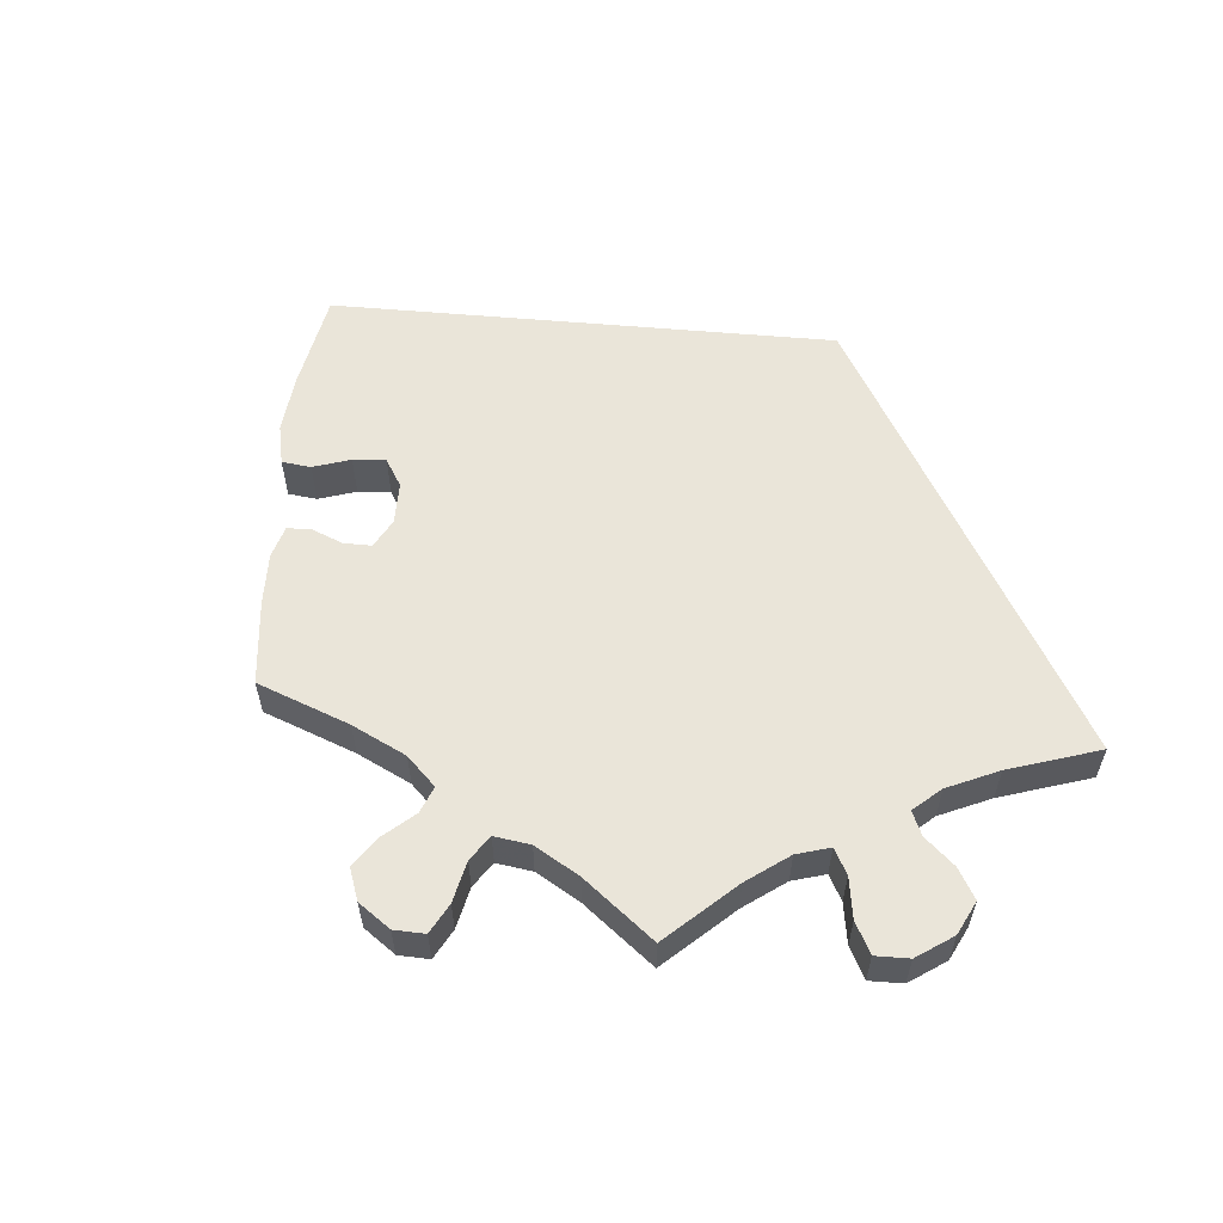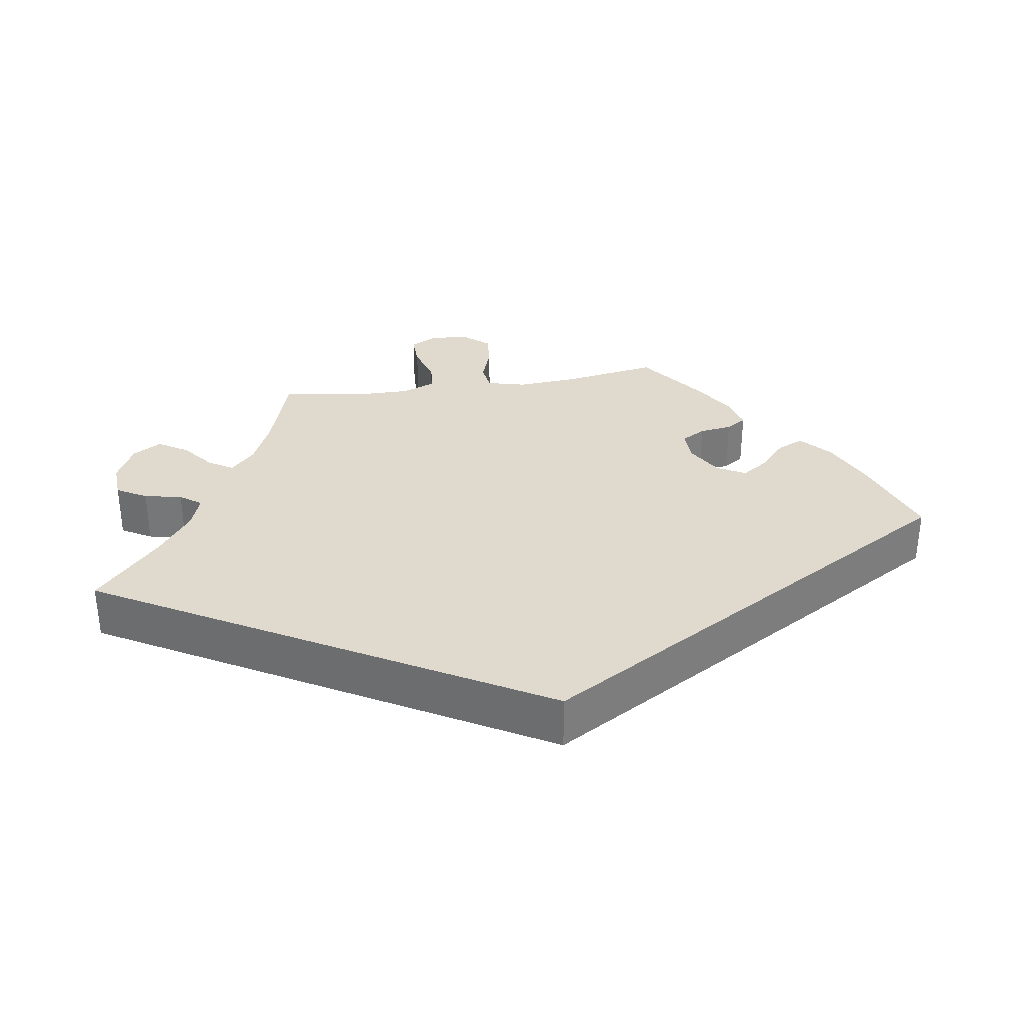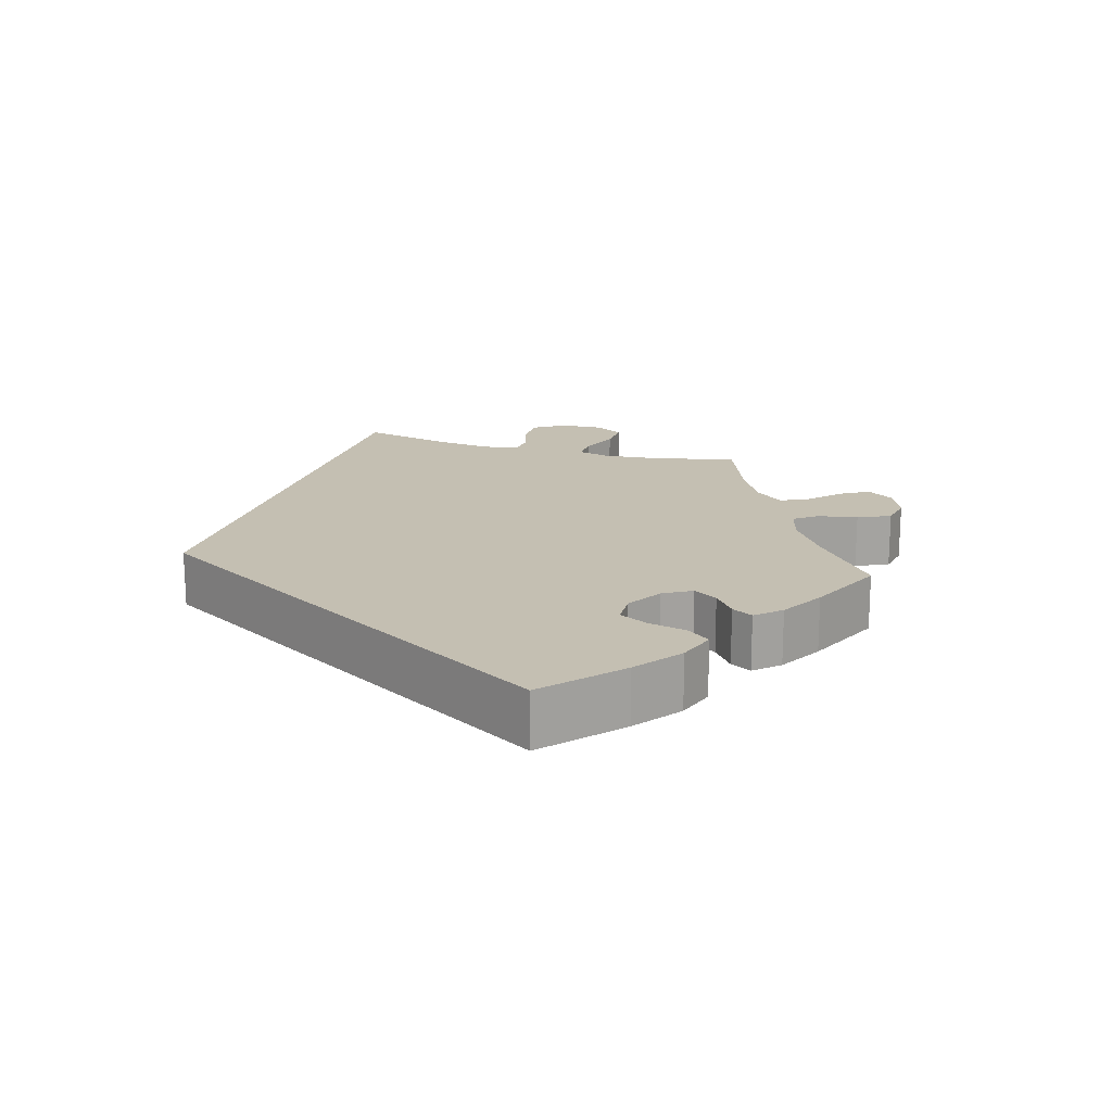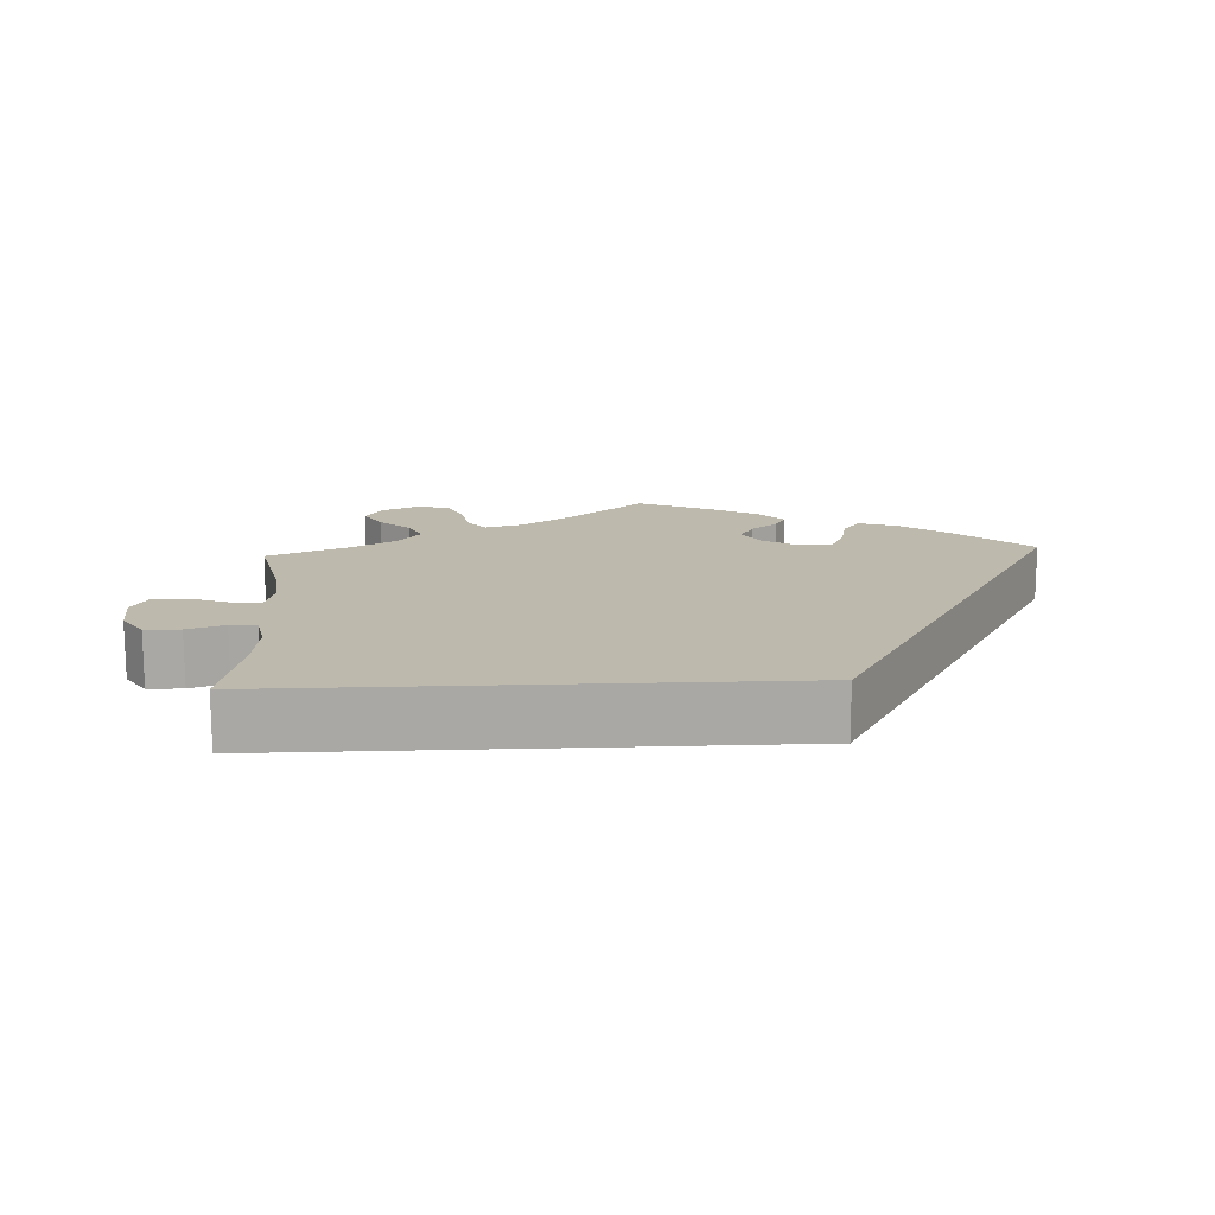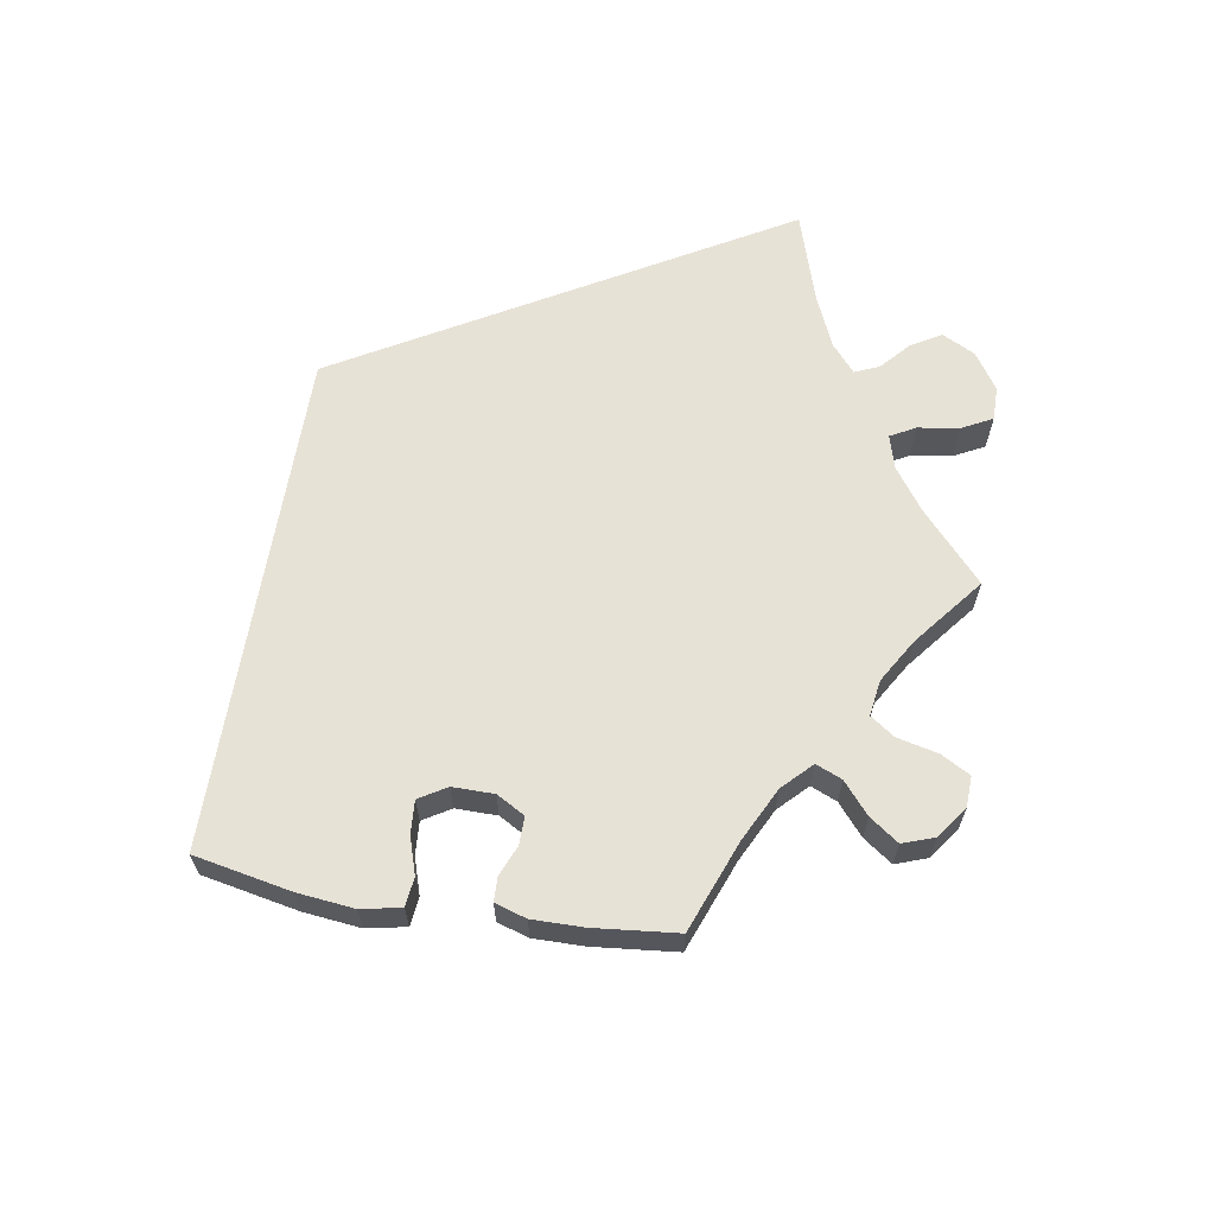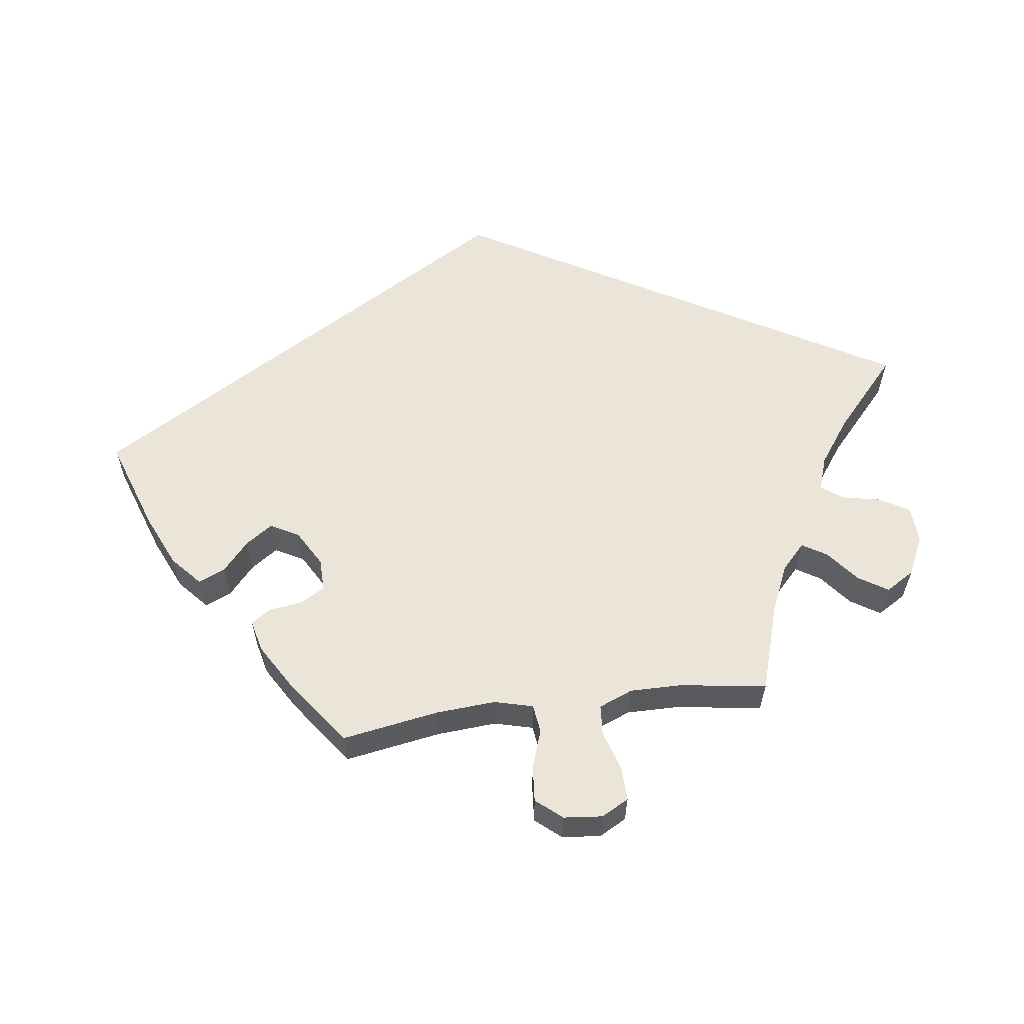
<metadata>
{"format":"obj","ext":"obj","renderer":"f3d","projection":"perspective","resolution":1024,"background":"white","views":[{"elev":57.9,"azim":65.1,"up":"+Y"},{"elev":32.6,"azim":-159.1,"up":"+Y"},{"elev":17.6,"azim":-73.0,"up":"+Y"},{"elev":15.1,"azim":177.1,"up":"+Y"},{"elev":63.7,"azim":-20.5,"up":"+Y"},{"elev":59.0,"azim":22.2,"up":"+Y"}]}
</metadata>
<code>
v -0.167 0.07 -0.289
v -0.501 0.07 0.289
v -0.402 0.07 0.375
v -0.34 0.07 0.42
v -0.289 0.07 0.437
v -0.266 0.07 0.406
v -0.255 0.07 0.355
v -0.236 0.07 0.316
v -0.193 0.07 0.315
v -0.145 0.07 0.343
v -0.123 0.07 0.38
v -0.142 0.07 0.412
v -0.177 0.07 0.439
v -0.192 0.07 0.467
v -0.162 0.07 0.499
v -0.103 0.07 0.532
v 0 0.07 0.578
v 0.101 0.07 0.496
v 0.167 0.07 0.452
v 0.218 0.07 0.438
v 0.241 0.07 0.468
v 0.251 0.07 0.521
v 0.271 0.07 0.564
v 0.315 0.07 0.572
v 0.362 0.07 0.551
v 0.384 0.07 0.516
v 0.361 0.07 0.478
v 0.32 0.07 0.44
v 0.303 0.07 0.404
v 0.333 0.07 0.366
v 0.392 0.07 0.333
v 0.501 0.07 0.29
v 0.475 0.07 0.172
v 0.468 0.07 0.104
v 0.479 0.07 0.059
v 0.517 0.07 0.06
v 0.568 0.07 0.08
v 0.614 0.07 0.082
v 0.636 0.07 0.043
v 0.632 0.07 -0.015
v 0.605 0.07 -0.056
v 0.559 0.07 -0.056
v 0.51 0.07 -0.04
v 0.475 0.07 -0.044
v 0.466 0.07 -0.091
v 0.474 0.07 -0.165
v 0.501 0.07 -0.289
v -0.167 0 -0.289
v -0.501 0 0.289
v -0.402 0 0.375
v -0.34 0 0.42
v -0.289 0 0.437
v -0.266 0 0.406
v -0.255 0 0.355
v -0.236 0 0.316
v -0.193 0 0.315
v -0.145 0 0.343
v -0.123 0 0.38
v -0.142 0 0.412
v -0.177 0 0.439
v -0.192 0 0.467
v -0.162 0 0.499
v -0.103 0 0.532
v 0 0 0.578
v 0.101 0 0.496
v 0.167 0 0.452
v 0.218 0 0.438
v 0.241 0 0.468
v 0.251 0 0.521
v 0.271 0 0.564
v 0.315 0 0.572
v 0.362 0 0.551
v 0.384 0 0.516
v 0.361 0 0.478
v 0.32 0 0.44
v 0.303 0 0.404
v 0.333 0 0.366
v 0.392 0 0.333
v 0.501 0 0.29
v 0.475 0 0.172
v 0.468 0 0.104
v 0.479 0 0.059
v 0.517 0 0.06
v 0.568 0 0.08
v 0.614 0 0.082
v 0.636 0 0.043
v 0.632 0 -0.015
v 0.605 0 -0.056
v 0.559 0 -0.056
v 0.51 0 -0.04
v 0.475 0 -0.044
v 0.466 0 -0.091
v 0.474 0 -0.165
v 0.501 0 -0.289
f 46 47 1 2
f 45 46 2 3
f 44 45 3
f 43 44 3
f 36 37 38 39
f 35 36 39 40
f 31 32 33
f 30 31 33 34
f 29 30 34 35
f 25 26 27 28
f 25 28 29
f 24 25 29
f 21 22 23 24
f 21 24 29
f 20 21 29 35
f 15 16 17 18
f 15 18 19
f 12 13 14 15
f 11 12 15 19
f 10 11 19 20
f 4 5 6 7
f 4 7 8
f 3 4 8
f 43 3 8
f 42 43 8 9
f 35 40 41 42
f 35 42 9 10
f 10 20 35
f 49 48 94 93
f 50 49 93 92
f 50 92 91
f 50 91 90
f 86 85 84 83
f 87 86 83 82
f 80 79 78
f 81 80 78 77
f 82 81 77 76
f 75 74 73 72
f 76 75 72
f 76 72 71
f 71 70 69 68
f 76 71 68
f 82 76 68 67
f 65 64 63 62
f 66 65 62
f 62 61 60 59
f 66 62 59 58
f 67 66 58 57
f 54 53 52 51
f 55 54 51
f 55 51 50
f 55 50 90
f 56 55 90 89
f 89 88 87 82
f 57 56 89 82
f 82 67 57
f 1 48 49 2
f 2 49 50 3
f 3 50 51 4
f 4 51 52 5
f 5 52 53 6
f 6 53 54 7
f 7 54 55 8
f 8 55 56 9
f 9 56 57 10
f 10 57 58 11
f 11 58 59 12
f 12 59 60 13
f 13 60 61 14
f 14 61 62 15
f 15 62 63 16
f 16 63 64 17
f 17 64 65 18
f 18 65 66 19
f 19 66 67 20
f 20 67 68 21
f 21 68 69 22
f 22 69 70 23
f 23 70 71 24
f 24 71 72 25
f 25 72 73 26
f 26 73 74 27
f 27 74 75 28
f 28 75 76 29
f 29 76 77 30
f 30 77 78 31
f 31 78 79 32
f 32 79 80 33
f 33 80 81 34
f 34 81 82 35
f 35 82 83 36
f 36 83 84 37
f 37 84 85 38
f 38 85 86 39
f 39 86 87 40
f 40 87 88 41
f 41 88 89 42
f 42 89 90 43
f 43 90 91 44
f 44 91 92 45
f 45 92 93 46
f 46 93 94 47
f 47 94 48 1

</code>
